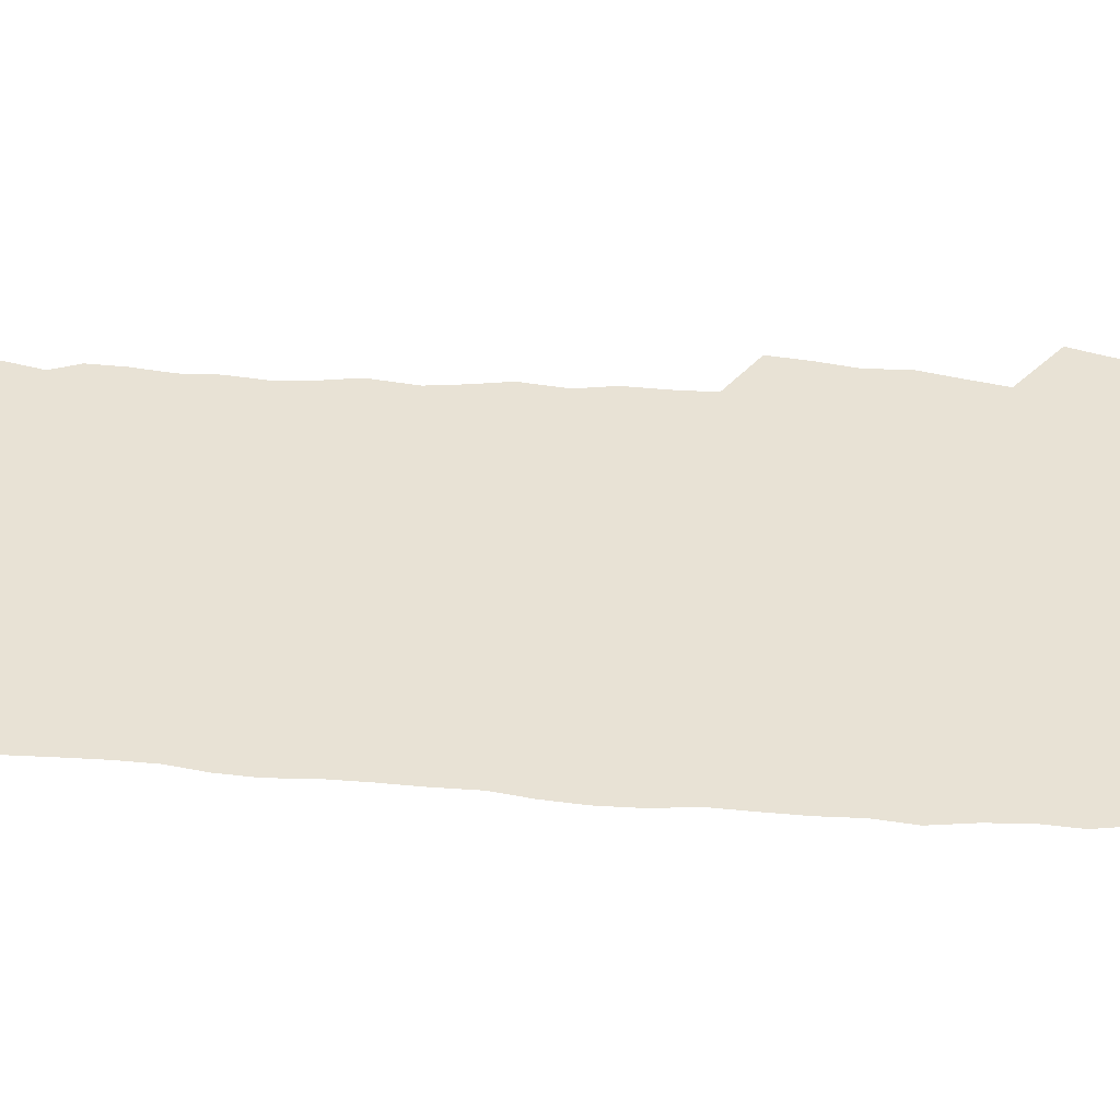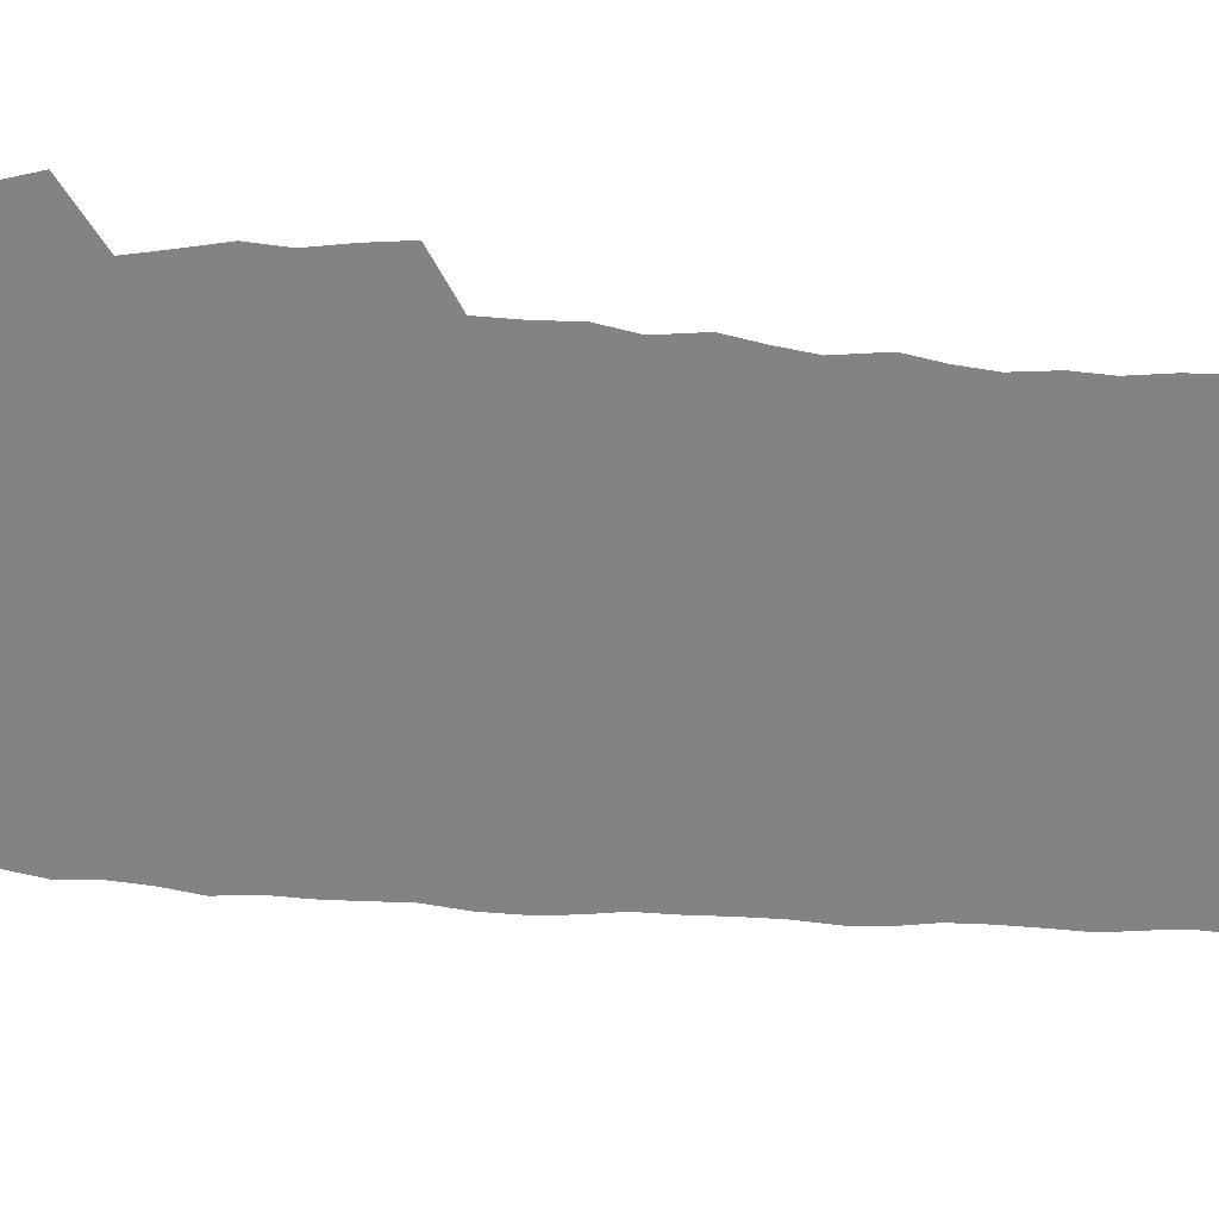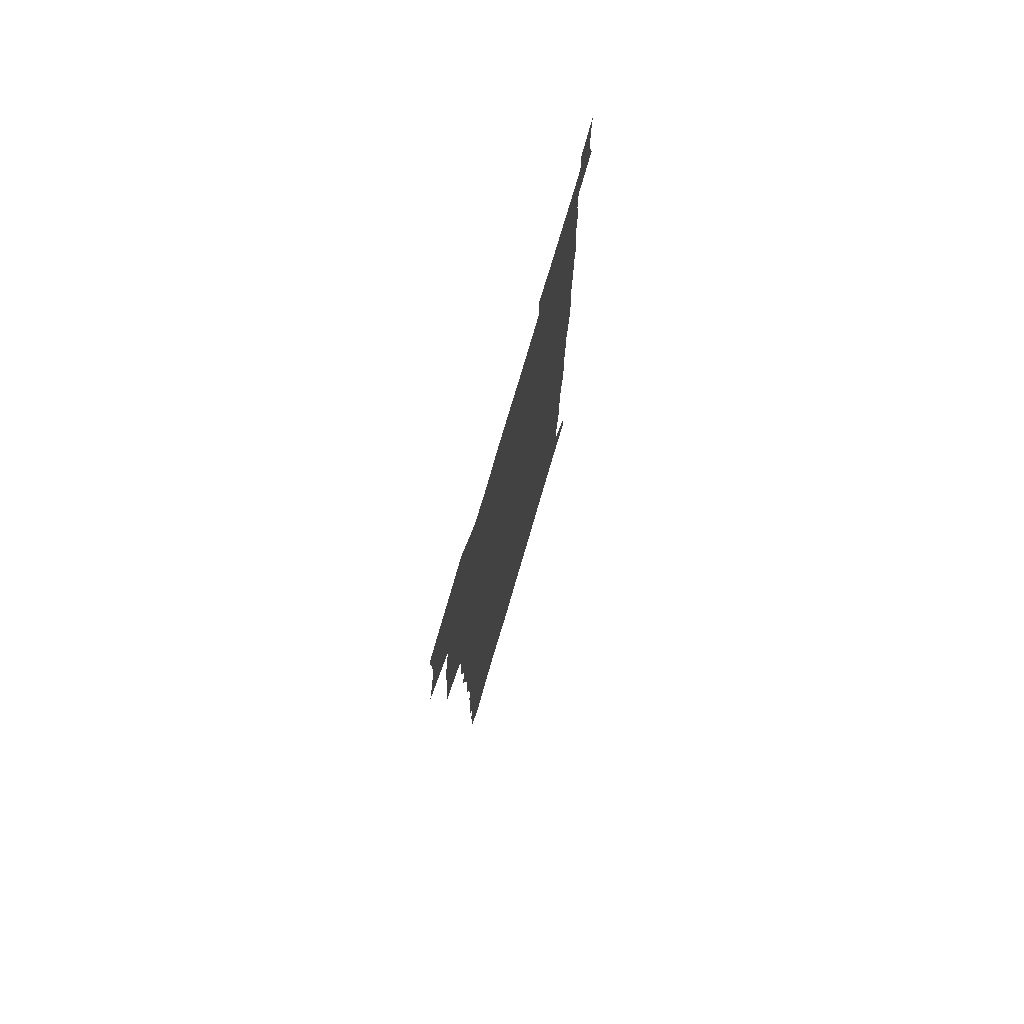
<metadata>
{"format":"obj","ext":"obj","renderer":"f3d","projection":"perspective","resolution":1024,"background":"white","views":[{"elev":40.9,"azim":94.5,"up":"+Z"},{"elev":-61.0,"azim":-94.5,"up":"+Z"},{"elev":77.3,"azim":-73.6,"up":"+Y"}]}
</metadata>
<code>
v 457.6 526.7 0
v 461.9 540.9 0
v 465.3 555.3 0
v 465.4 569.9 0
v 464.3 585 0
v 469.9 429 0
v 471.9 445.3 0
v 474.8 461.8 0
v 473.9 477.1 0
v 477.4 493.3 0
v 480.8 509.5 0
v 481 524.2 0
v 478.1 539.7 0
v 483.3 553.6 0
v 481.2 569.1 0
v 478.4 586.9 0
v 491.5 152.6 0
v 493.9 167.8 0
v 491.9 180 0
v 496.2 197.4 0
v 491.8 208.8 0
v 492.5 223.7 0
v 494.6 239.9 0
v 494.1 254.5 0
v 496 271.3 0
v 494.7 286.2 0
v 492.2 300.4 0
v 494.8 319.7 0
v 492.9 334.7 0
v 490.3 349.6 0
v 492.6 367.8 0
v 489.9 383.1 0
v 490.7 399.7 0
v 490.6 415.7 0
v 493.6 432.8 0
v 493.2 448 0
v 495.2 463.7 0
v 495.4 478.8 0
v 495.3 493.8 0
v 497.7 509.4 0
v 497.5 524.2 0
v 498.3 538.8 0
v 497.2 554.4 0
v 495.4 570.2 0
v 493 587.3 0
v 503.1 139.5 0
v 509.6 159.1 0
v 513.8 176.3 0
v 512 188.9 0
v 513.6 204.6 0
v 514 219.5 0
v 516.4 236.2 0
v 517 251.4 0
v 516.4 265.8 0
v 514.7 279.6 0
v 514 294.5 0
v 510.9 308.1 0
v 511.5 324.5 0
v 511.7 340.8 0
v 511 356.3 0
v 511.2 372.4 0
v 512.4 388.8 0
v 512.6 404 0
v 509.3 418.5 0
v 510.7 434.5 0
v 512.2 450.1 0
v 512.1 464.7 0
v 510.4 479.4 0
v 512.8 494.5 0
v 513.3 509.3 0
v 514.1 523.8 0
v 513.4 538.8 0
v 512 554.3 0
v 510.2 570.2 0
v 507.1 589.4 0
v 519.9 144 0
v 524.4 161.4 0
v 528.9 180.5 0
v 528.1 193.7 0
v 530.2 210.2 0
v 531.6 226.1 0
v 532 241 0
v 532.2 255.9 0
v 531.9 270.5 0
v 531.1 284.9 0
v 530.2 299.6 0
v 529.8 314.8 0
v 529.7 330.1 0
v 529.2 345.2 0
v 528.4 360.1 0
v 528.2 375.5 0
v 528.3 390.9 0
v 528 406 0
v 527.4 420.9 0
v 527.5 436.1 0
v 526.9 450.7 0
v 527.4 465.5 0
v 530.1 480.7 0
v 529.1 495 0
v 529.1 509.4 0
v 529 523.8 0
v 529.1 538.1 0
v 527.6 553.5 0
v 524.3 571.8 0
v 535 145.1 0
v 539.7 164 0
v 542.5 181.8 0
v 545.7 200.4 0
v 546.3 215.3 0
v 546.8 230.2 0
v 546.9 244.7 0
v 546.5 258.9 0
v 546 273.2 0
v 545.8 288.1 0
v 545.2 302.7 0
v 545.4 318.3 0
v 544.4 332.4 0
v 544 347.3 0
v 543.6 362.1 0
v 544.2 378 0
v 543.2 392.3 0
v 544.7 408.4 0
v 543.9 422.7 0
v 544.1 437.5 0
v 544.5 452.2 0
v 544.5 466.7 0
v 544.3 481 0
v 544.2 495.2 0
v 544.2 509.4 0
v 543.7 523.7 0
v 544.7 537.4 0
v 542.2 554 0
v 540.7 569.9 0
v 549.3 143.2 0
v 553.4 162.6 0
v 557.3 184.3 0
v 559.7 203 0
v 560.1 217.3 0
v 560.9 232.8 0
v 560.5 246.6 0
v 560.6 261.3 0
v 560.2 275.7 0
v 559.6 289.9 0
v 559.7 305.3 0
v 559 319.3 0
v 558.9 334.4 0
v 558.6 349.1 0
v 557.7 362.8 0
v 558.5 379 0
v 558.3 393.7 0
v 558.9 409.1 0
v 558.7 423.5 0
v 558.4 437.8 0
v 559 452.6 0
v 558.9 466.9 0
v 558.9 481.2 0
v 558.8 495.4 0
v 558.8 509.6 0
v 558.5 523.7 0
v 558.8 537.4 0
v 557.5 552.9 0
v 554.9 572.2 0
v 564 140.6 0
v 569.4 166.6 0
v 571 183.8 0
v 572.6 202.3 0
v 574.2 220.8 0
v 574.4 234.5 0
v 574 247.9 0
v 574 262.3 0
v 574 277.2 0
v 573.8 291.8 0
v 573.5 306.5 0
v 573.6 321.6 0
v 573.2 335.9 0
v 572.1 349.6 0
v 573.3 366 0
v 573.5 380.9 0
v 573.3 395.1 0
v 573.3 409.7 0
v 573.2 424 0
v 573.2 438.4 0
v 573.6 453.2 0
v 573 467.3 0
v 573.2 481.4 0
v 573.5 495.7 0
v 573.3 509.7 0
v 573 523.9 0
v 572.7 538.2 0
v 571.8 553.7 0
v 570 572 0
v 580.5 142.3 0
v 584 167.5 0
v 585.3 185.5 0
v 586.3 203.1 0
v 587 218.9 0
v 587.3 234.9 0
v 587.4 248.7 0
v 587.4 262.4 0
v 587.6 278.8 0
v 587.2 292.2 0
v 587.3 307.6 0
v 587.2 321.8 0
v 587.3 337.3 0
v 587 351.5 0
v 587.2 366.4 0
v 587.1 380.5 0
v 587.4 395.5 0
v 587.3 409.8 0
v 587.3 424.3 0
v 587.3 438.4 0
v 587.4 453.2 0
v 587.6 467.5 0
v 587.5 481.6 0
v 587.5 495.8 0
v 587.6 509.9 0
v 587.4 524 0
v 587.1 538.3 0
v 586.5 553.9 0
v 585.4 570.9 0
v 596.7 141.8 0
v 598.3 166 0
v 599.4 187.1 0
v 599.8 202.8 0
v 600.1 218.3 0
v 599.9 235.4 0
v 600.8 247.5 0
v 600.8 262.1 0
v 600.8 278.5 0
v 600.7 292.7 0
v 600.8 306.9 0
v 600.8 321.5 0
v 600.8 338.3 0
v 600.8 351.6 0
v 601.2 367.1 0
v 601.2 381.4 0
v 601.4 395.4 0
v 601.4 409.9 0
v 601.5 424.1 0
v 601.4 438.4 0
v 601.6 453.5 0
v 601.7 467.5 0
v 601.7 481.7 0
v 601.7 495.9 0
v 601.7 510.1 0
v 601.7 524 0
v 601.5 537.9 0
v 601 555 0
v 600.5 570.9 0
v 612.8 141.6 0
v 613 163.5 0
v 613.2 185.6 0
v 613.3 203.3 0
v 613.6 217.5 0
v 613.6 233 0
v 613.9 248.7 0
v 614 261.8 0
v 614 278.7 0
v 614.1 292.6 0
v 614.5 306.5 0
v 614.5 321.8 0
v 614.5 337 0
v 614.7 352.5 0
v 615 366.5 0
v 615.4 380.4 0
v 615.3 395.5 0
v 615.5 409.6 0
v 615.6 424 0
v 615.5 438.9 0
v 615.8 453.2 0
v 615.8 467.5 0
v 616 481.7 0
v 616.3 496.1 0
v 616 510.5 0
v 616 524.6 0
v 615.7 538.9 0
v 615.8 554.1 0
v 615.5 571.2 0
v 615.3 588.6 0
v 628.6 143.2 0
v 627.6 167.8 0
v 627.6 183 0
v 626.5 203 0
v 627 216.9 0
v 627.5 231.1 0
v 627.3 247.1 0
v 627.3 262.5 0
v 627.6 277 0
v 628.1 290.7 0
v 628.2 305.7 0
v 628.4 320.9 0
v 628.3 336.6 0
v 628.3 351.6 0
v 628.7 365.9 0
v 629.4 380 0
v 629.6 394.7 0
v 629.6 409.3 0
v 630 423.6 0
v 630.8 437.7 0
v 630 453 0
v 629.9 467.4 0
v 630.3 481.6 0
v 630.6 496.1 0
v 630.6 510.5 0
v 630.5 524.9 0
v 630.4 539.4 0
v 630.5 554.1 0
v 630.8 569.5 0
v 630.9 586.1 0
v 644.2 144.2 0
v 641.8 166.6 0
v 641.5 182.5 0
v 641.1 198.9 0
v 641.2 214.1 0
v 641.3 229.2 0
v 641 245.2 0
v 642.6 258.5 0
v 641.7 275 0
v 641.2 291.3 0
v 641.7 305.1 0
v 642.7 319.1 0
v 642.8 334.4 0
v 644.5 348.3 0
v 643.3 364.3 0
v 644.4 378.4 0
v 645.5 392.7 0
v 644.7 408.1 0
v 644.7 422.9 0
v 645.1 437.5 0
v 644.5 452.5 0
v 646.1 466.8 0
v 645.1 481.6 0
v 645.6 496 0
v 645.6 510.6 0
v 645.6 525.2 0
v 645.3 539.7 0
v 645.4 554.6 0
v 645.5 569.4 0
v 645.8 586 0
v 659.4 143.7 0
v 655.4 166.5 0
v 655.9 180.4 0
v 656.1 195.1 0
v 655.5 211.3 0
v 655.2 226.8 0
v 655.9 241.4 0
v 656.6 256 0
v 656.5 271.7 0
v 657.5 286.3 0
v 658.1 301 0
v 657.1 317.1 0
v 659.2 330.8 0
v 660 345.5 0
v 658.3 362.2 0
v 660 376.3 0
v 660.9 391 0
v 660 406.7 0
v 660.2 421.6 0
v 661.2 436.2 0
v 660.9 451.2 0
v 662.3 465.9 0
v 661.2 481.1 0
v 661 495.8 0
v 661.2 510.5 0
v 662.1 525.5 0
v 661.1 540.4 0
v 660.8 555.3 0
v 660.3 569.7 0
v 660.7 585.2 0
v 675.1 141.5 0
v 671.7 161.4 0
v 670.9 176.8 0
v 670.3 192.3 0
v 671.6 205.9 0
v 673.5 219.6 0
v 673.2 235.1 0
v 673.1 250.6 0
v 673.6 265.7 0
v 675.9 279.8 0
v 676.9 294.6 0
v 676 311 0
v 676.3 326.4 0
v 676.9 341.7 0
v 677 357.5 0
v 679.2 372.1 0
v 680.5 387.1 0
v 680.4 402.7 0
v 678.7 419 0
v 679.4 434.2 0
v 679.8 449.4 0
v 679.5 464.8 0
v 681.1 479.8 0
v 678.9 495.4 0
v 677.9 510.5 0
v 678.9 525.5 0
v 676.3 541.4 0
v 676.3 556.3 0
v 675.5 570.6 0
v 675.5 585.4 0
v 675.4 600 0
v 689.8 140.5 0
v 687.4 157.8 0
v 696.2 556.8 0
v 691.5 572.1 0
v 690.6 586.4 0
v 691.7 602.2 0
f 11 12 1
f 1 12 2
f 12 13 2
f 2 13 3
f 13 14 3
f 3 14 4
f 14 15 4
f 4 15 5
f 15 16 5
f 34 35 6
f 6 35 7
f 35 36 7
f 7 36 8
f 36 37 8
f 8 37 9
f 37 38 9
f 9 38 10
f 38 39 10
f 10 39 11
f 39 40 11
f 11 40 12
f 40 41 12
f 12 41 13
f 41 42 13
f 13 42 14
f 42 43 14
f 14 43 15
f 43 44 15
f 15 44 16
f 44 45 16
f 46 47 17
f 17 47 18
f 47 48 18
f 18 48 19
f 48 49 19
f 19 49 20
f 49 50 20
f 20 50 21
f 50 51 21
f 21 51 22
f 51 52 22
f 22 52 23
f 52 53 23
f 23 53 24
f 53 54 24
f 24 54 25
f 54 55 25
f 25 55 26
f 55 56 26
f 26 56 27
f 56 57 27
f 27 57 28
f 57 58 28
f 28 58 29
f 58 59 29
f 29 59 30
f 59 60 30
f 30 60 31
f 60 61 31
f 31 61 32
f 61 62 32
f 32 62 33
f 62 63 33
f 33 63 34
f 63 64 34
f 34 64 35
f 64 65 35
f 35 65 36
f 65 66 36
f 36 66 37
f 66 67 37
f 37 67 38
f 67 68 38
f 38 68 39
f 68 69 39
f 39 69 40
f 69 70 40
f 40 70 41
f 70 71 41
f 41 71 42
f 71 72 42
f 42 72 43
f 72 73 43
f 43 73 44
f 73 74 44
f 44 74 45
f 74 75 45
f 46 76 47
f 76 77 47
f 47 77 48
f 77 78 48
f 48 78 49
f 78 79 49
f 49 79 50
f 79 80 50
f 50 80 51
f 80 81 51
f 51 81 52
f 81 82 52
f 52 82 53
f 82 83 53
f 53 83 54
f 83 84 54
f 54 84 55
f 84 85 55
f 55 85 56
f 85 86 56
f 56 86 57
f 86 87 57
f 57 87 58
f 87 88 58
f 58 88 59
f 88 89 59
f 59 89 60
f 89 90 60
f 60 90 61
f 90 91 61
f 61 91 62
f 91 92 62
f 62 92 63
f 92 93 63
f 63 93 64
f 93 94 64
f 64 94 65
f 94 95 65
f 65 95 66
f 95 96 66
f 66 96 67
f 96 97 67
f 67 97 68
f 97 98 68
f 68 98 69
f 98 99 69
f 69 99 70
f 99 100 70
f 70 100 71
f 100 101 71
f 71 101 72
f 101 102 72
f 72 102 73
f 102 103 73
f 73 103 74
f 103 104 74
f 74 104 75
f 76 105 77
f 105 106 77
f 77 106 78
f 106 107 78
f 78 107 79
f 107 108 79
f 79 108 80
f 108 109 80
f 80 109 81
f 109 110 81
f 81 110 82
f 110 111 82
f 82 111 83
f 111 112 83
f 83 112 84
f 112 113 84
f 84 113 85
f 113 114 85
f 85 114 86
f 114 115 86
f 86 115 87
f 115 116 87
f 87 116 88
f 116 117 88
f 88 117 89
f 117 118 89
f 89 118 90
f 118 119 90
f 90 119 91
f 119 120 91
f 91 120 92
f 120 121 92
f 92 121 93
f 121 122 93
f 93 122 94
f 122 123 94
f 94 123 95
f 123 124 95
f 95 124 96
f 124 125 96
f 96 125 97
f 125 126 97
f 97 126 98
f 126 127 98
f 98 127 99
f 127 128 99
f 99 128 100
f 128 129 100
f 100 129 101
f 129 130 101
f 101 130 102
f 130 131 102
f 102 131 103
f 131 132 103
f 103 132 104
f 132 133 104
f 105 134 106
f 134 135 106
f 106 135 107
f 135 136 107
f 107 136 108
f 136 137 108
f 108 137 109
f 137 138 109
f 109 138 110
f 138 139 110
f 110 139 111
f 139 140 111
f 111 140 112
f 140 141 112
f 112 141 113
f 141 142 113
f 113 142 114
f 142 143 114
f 114 143 115
f 143 144 115
f 115 144 116
f 144 145 116
f 116 145 117
f 145 146 117
f 117 146 118
f 146 147 118
f 118 147 119
f 147 148 119
f 119 148 120
f 148 149 120
f 120 149 121
f 149 150 121
f 121 150 122
f 150 151 122
f 122 151 123
f 151 152 123
f 123 152 124
f 152 153 124
f 124 153 125
f 153 154 125
f 125 154 126
f 154 155 126
f 126 155 127
f 155 156 127
f 127 156 128
f 156 157 128
f 128 157 129
f 157 158 129
f 129 158 130
f 158 159 130
f 130 159 131
f 159 160 131
f 131 160 132
f 160 161 132
f 132 161 133
f 161 162 133
f 134 163 135
f 163 164 135
f 135 164 136
f 164 165 136
f 136 165 137
f 165 166 137
f 137 166 138
f 166 167 138
f 138 167 139
f 167 168 139
f 139 168 140
f 168 169 140
f 140 169 141
f 169 170 141
f 141 170 142
f 170 171 142
f 142 171 143
f 171 172 143
f 143 172 144
f 172 173 144
f 144 173 145
f 173 174 145
f 145 174 146
f 174 175 146
f 146 175 147
f 175 176 147
f 147 176 148
f 176 177 148
f 148 177 149
f 177 178 149
f 149 178 150
f 178 179 150
f 150 179 151
f 179 180 151
f 151 180 152
f 180 181 152
f 152 181 153
f 181 182 153
f 153 182 154
f 182 183 154
f 154 183 155
f 183 184 155
f 155 184 156
f 184 185 156
f 156 185 157
f 185 186 157
f 157 186 158
f 186 187 158
f 158 187 159
f 187 188 159
f 159 188 160
f 188 189 160
f 160 189 161
f 189 190 161
f 161 190 162
f 190 191 162
f 163 192 164
f 192 193 164
f 164 193 165
f 193 194 165
f 165 194 166
f 194 195 166
f 166 195 167
f 195 196 167
f 167 196 168
f 196 197 168
f 168 197 169
f 197 198 169
f 169 198 170
f 198 199 170
f 170 199 171
f 199 200 171
f 171 200 172
f 200 201 172
f 172 201 173
f 201 202 173
f 173 202 174
f 202 203 174
f 174 203 175
f 203 204 175
f 175 204 176
f 204 205 176
f 176 205 177
f 205 206 177
f 177 206 178
f 206 207 178
f 178 207 179
f 207 208 179
f 179 208 180
f 208 209 180
f 180 209 181
f 209 210 181
f 181 210 182
f 210 211 182
f 182 211 183
f 211 212 183
f 183 212 184
f 212 213 184
f 184 213 185
f 213 214 185
f 185 214 186
f 214 215 186
f 186 215 187
f 215 216 187
f 187 216 188
f 216 217 188
f 188 217 189
f 217 218 189
f 189 218 190
f 218 219 190
f 190 219 191
f 219 220 191
f 192 221 193
f 221 222 193
f 193 222 194
f 222 223 194
f 194 223 195
f 223 224 195
f 195 224 196
f 224 225 196
f 196 225 197
f 225 226 197
f 197 226 198
f 226 227 198
f 198 227 199
f 227 228 199
f 199 228 200
f 228 229 200
f 200 229 201
f 229 230 201
f 201 230 202
f 230 231 202
f 202 231 203
f 231 232 203
f 203 232 204
f 232 233 204
f 204 233 205
f 233 234 205
f 205 234 206
f 234 235 206
f 206 235 207
f 235 236 207
f 207 236 208
f 236 237 208
f 208 237 209
f 237 238 209
f 209 238 210
f 238 239 210
f 210 239 211
f 239 240 211
f 211 240 212
f 240 241 212
f 212 241 213
f 241 242 213
f 213 242 214
f 242 243 214
f 214 243 215
f 243 244 215
f 215 244 216
f 244 245 216
f 216 245 217
f 245 246 217
f 217 246 218
f 246 247 218
f 218 247 219
f 247 248 219
f 219 248 220
f 248 249 220
f 221 250 222
f 250 251 222
f 222 251 223
f 251 252 223
f 223 252 224
f 252 253 224
f 224 253 225
f 253 254 225
f 225 254 226
f 254 255 226
f 226 255 227
f 255 256 227
f 227 256 228
f 256 257 228
f 228 257 229
f 257 258 229
f 229 258 230
f 258 259 230
f 230 259 231
f 259 260 231
f 231 260 232
f 260 261 232
f 232 261 233
f 261 262 233
f 233 262 234
f 262 263 234
f 234 263 235
f 263 264 235
f 235 264 236
f 264 265 236
f 236 265 237
f 265 266 237
f 237 266 238
f 266 267 238
f 238 267 239
f 267 268 239
f 239 268 240
f 268 269 240
f 240 269 241
f 269 270 241
f 241 270 242
f 270 271 242
f 242 271 243
f 271 272 243
f 243 272 244
f 272 273 244
f 244 273 245
f 273 274 245
f 245 274 246
f 274 275 246
f 246 275 247
f 275 276 247
f 247 276 248
f 276 277 248
f 248 277 249
f 277 278 249
f 250 280 251
f 280 281 251
f 251 281 252
f 281 282 252
f 252 282 253
f 282 283 253
f 253 283 254
f 283 284 254
f 254 284 255
f 284 285 255
f 255 285 256
f 285 286 256
f 256 286 257
f 286 287 257
f 257 287 258
f 287 288 258
f 258 288 259
f 288 289 259
f 259 289 260
f 289 290 260
f 260 290 261
f 290 291 261
f 261 291 262
f 291 292 262
f 262 292 263
f 292 293 263
f 263 293 264
f 293 294 264
f 264 294 265
f 294 295 265
f 265 295 266
f 295 296 266
f 266 296 267
f 296 297 267
f 267 297 268
f 297 298 268
f 268 298 269
f 298 299 269
f 269 299 270
f 299 300 270
f 270 300 271
f 300 301 271
f 271 301 272
f 301 302 272
f 272 302 273
f 302 303 273
f 273 303 274
f 303 304 274
f 274 304 275
f 304 305 275
f 275 305 276
f 305 306 276
f 276 306 277
f 306 307 277
f 277 307 278
f 307 308 278
f 278 308 279
f 308 309 279
f 280 310 281
f 310 311 281
f 281 311 282
f 311 312 282
f 282 312 283
f 312 313 283
f 283 313 284
f 313 314 284
f 284 314 285
f 314 315 285
f 285 315 286
f 315 316 286
f 286 316 287
f 316 317 287
f 287 317 288
f 317 318 288
f 288 318 289
f 318 319 289
f 289 319 290
f 319 320 290
f 290 320 291
f 320 321 291
f 291 321 292
f 321 322 292
f 292 322 293
f 322 323 293
f 293 323 294
f 323 324 294
f 294 324 295
f 324 325 295
f 295 325 296
f 325 326 296
f 296 326 297
f 326 327 297
f 297 327 298
f 327 328 298
f 298 328 299
f 328 329 299
f 299 329 300
f 329 330 300
f 300 330 301
f 330 331 301
f 301 331 302
f 331 332 302
f 302 332 303
f 332 333 303
f 303 333 304
f 333 334 304
f 304 334 305
f 334 335 305
f 305 335 306
f 335 336 306
f 306 336 307
f 336 337 307
f 307 337 308
f 337 338 308
f 308 338 309
f 338 339 309
f 310 340 311
f 340 341 311
f 311 341 312
f 341 342 312
f 312 342 313
f 342 343 313
f 313 343 314
f 343 344 314
f 314 344 315
f 344 345 315
f 315 345 316
f 345 346 316
f 316 346 317
f 346 347 317
f 317 347 318
f 347 348 318
f 318 348 319
f 348 349 319
f 319 349 320
f 349 350 320
f 320 350 321
f 350 351 321
f 321 351 322
f 351 352 322
f 322 352 323
f 352 353 323
f 323 353 324
f 353 354 324
f 324 354 325
f 354 355 325
f 325 355 326
f 355 356 326
f 326 356 327
f 356 357 327
f 327 357 328
f 357 358 328
f 328 358 329
f 358 359 329
f 329 359 330
f 359 360 330
f 330 360 331
f 360 361 331
f 331 361 332
f 361 362 332
f 332 362 333
f 362 363 333
f 333 363 334
f 363 364 334
f 334 364 335
f 364 365 335
f 335 365 336
f 365 366 336
f 336 366 337
f 366 367 337
f 337 367 338
f 367 368 338
f 338 368 339
f 368 369 339
f 340 370 341
f 370 371 341
f 341 371 342
f 371 372 342
f 342 372 343
f 372 373 343
f 343 373 344
f 373 374 344
f 344 374 345
f 374 375 345
f 345 375 346
f 375 376 346
f 346 376 347
f 376 377 347
f 347 377 348
f 377 378 348
f 348 378 349
f 378 379 349
f 349 379 350
f 379 380 350
f 350 380 351
f 380 381 351
f 351 381 352
f 381 382 352
f 352 382 353
f 382 383 353
f 353 383 354
f 383 384 354
f 354 384 355
f 384 385 355
f 355 385 356
f 385 386 356
f 356 386 357
f 386 387 357
f 357 387 358
f 387 388 358
f 358 388 359
f 388 389 359
f 359 389 360
f 389 390 360
f 360 390 361
f 390 391 361
f 361 391 362
f 391 392 362
f 362 392 363
f 392 393 363
f 363 393 364
f 393 394 364
f 364 394 365
f 394 395 365
f 365 395 366
f 395 396 366
f 366 396 367
f 396 397 367
f 367 397 368
f 397 398 368
f 368 398 369
f 398 399 369
f 370 401 371
f 401 402 371
f 371 402 372
f 397 403 398
f 403 404 398
f 398 404 399
f 404 405 399
f 399 405 400
f 405 406 400

</code>
